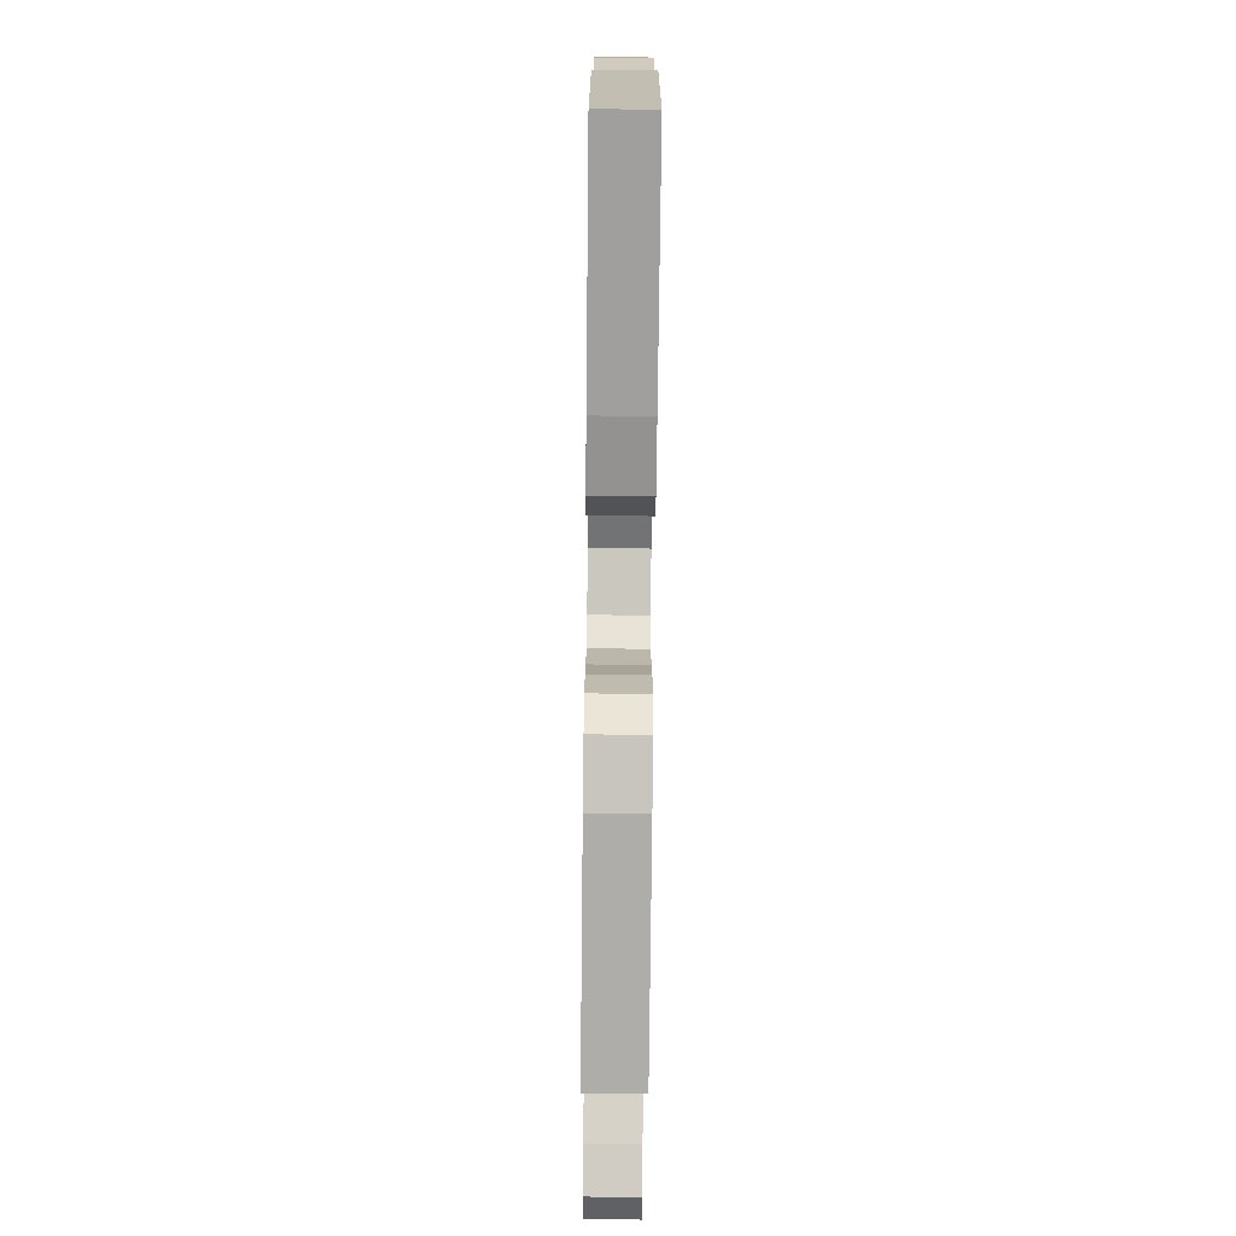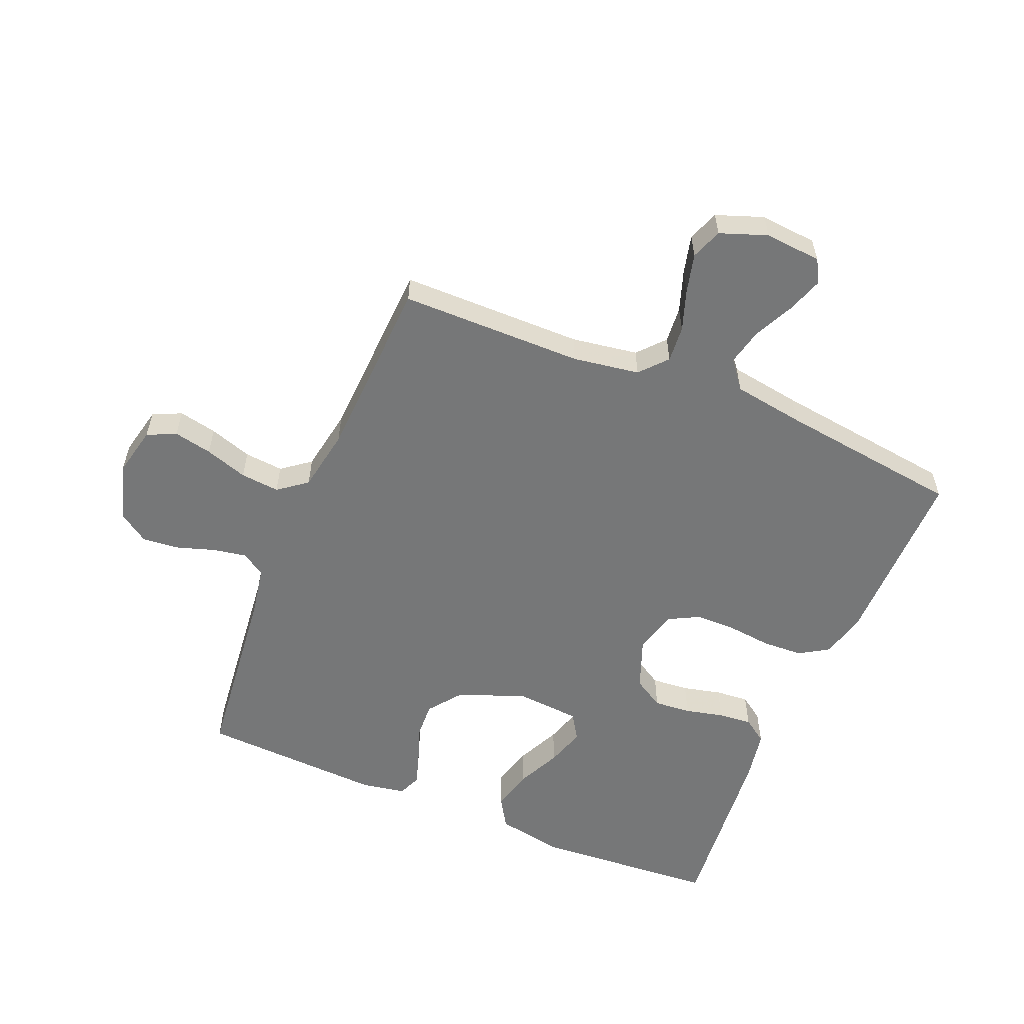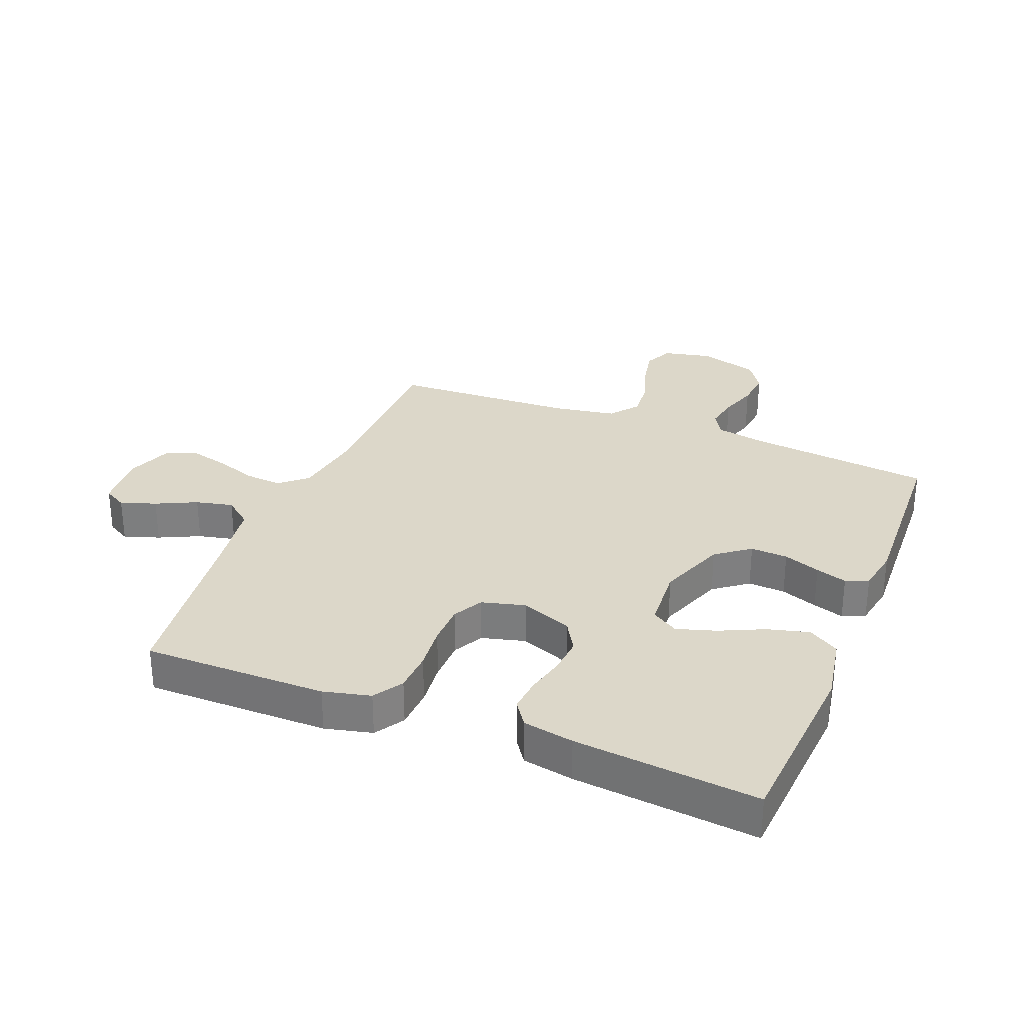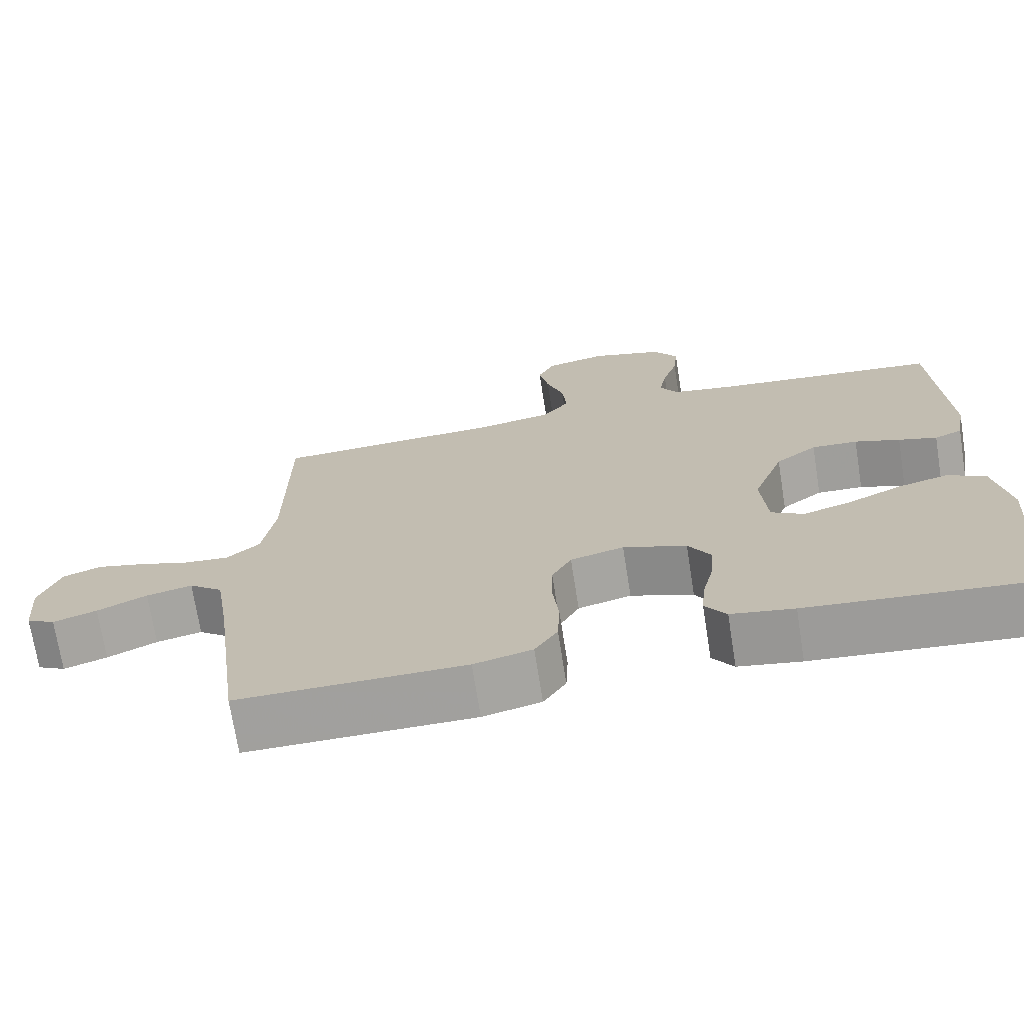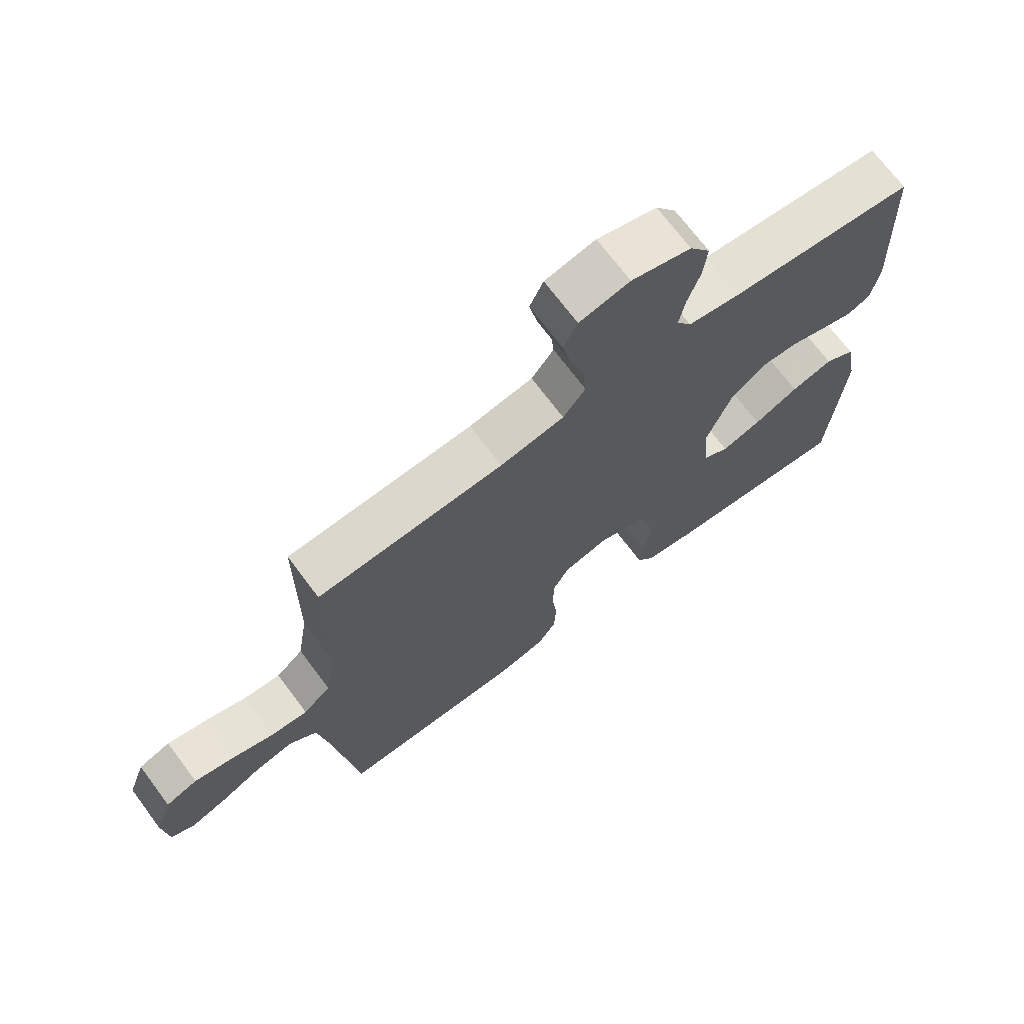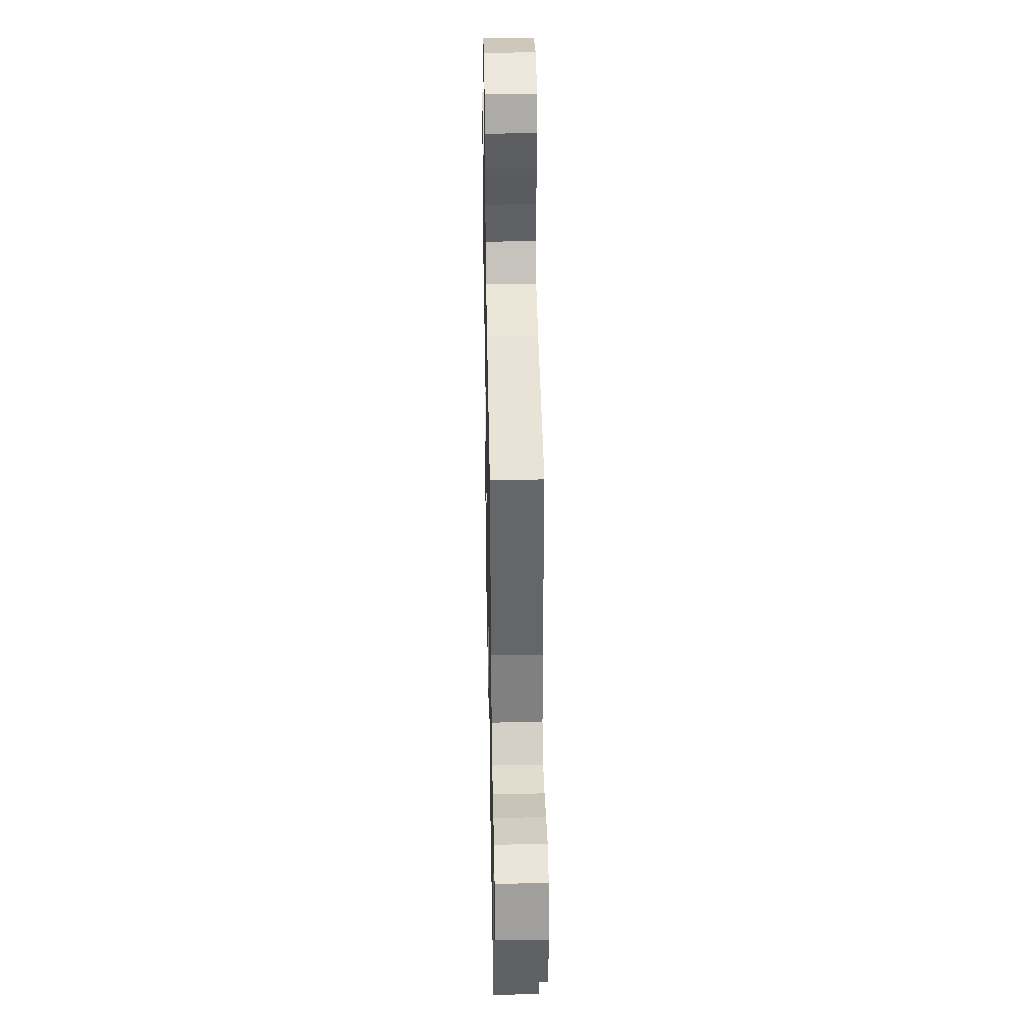
<metadata>
{"format":"obj","ext":"obj","renderer":"f3d","projection":"perspective","resolution":1024,"background":"white","views":[{"elev":-76.7,"azim":-90.6,"up":"+Z"},{"elev":-57.0,"azim":67.4,"up":"+Y"},{"elev":30.3,"azim":-158.0,"up":"+Y"},{"elev":-71.6,"azim":-171.0,"up":"+Z"},{"elev":70.7,"azim":143.2,"up":"+Z"},{"elev":38.8,"azim":88.9,"up":"+Z"}]}
</metadata>
<code>
v -0.5 0.07 0.5
v -0.2 0.07 0.532
v -0.117 0.07 0.547
v -0.093 0.07 0.586
v -0.103 0.07 0.641
v -0.123 0.07 0.703
v -0.129 0.07 0.763
v -0.096 0.07 0.812
v 0 0.07 0.841
v 0.081 0.07 0.823
v 0.103 0.07 0.776
v 0.09 0.07 0.713
v 0.067 0.07 0.643
v 0.061 0.07 0.579
v 0.097 0.07 0.532
v 0.2 0.07 0.514
v 0.5 0.07 0.5
v 0.502 0.07 0.2
v 0.519 0.07 0.091
v 0.563 0.07 0.052
v 0.623 0.07 0.057
v 0.69 0.07 0.08
v 0.754 0.07 0.096
v 0.805 0.07 0.077
v 0.833 0.07 0
v 0.825 0.07 -0.093
v 0.787 0.07 -0.114
v 0.729 0.07 -0.094
v 0.663 0.07 -0.062
v 0.602 0.07 -0.048
v 0.557 0.07 -0.084
v 0.539 0.07 -0.2
v 0.5 0.07 -0.5
v 0.2 0.07 -0.498
v 0.123 0.07 -0.479
v 0.093 0.07 -0.431
v 0.09 0.07 -0.364
v 0.098 0.07 -0.291
v 0.097 0.07 -0.224
v 0.071 0.07 -0.175
v 0 0.07 -0.156
v -0.084 0.07 -0.188
v -0.114 0.07 -0.238
v -0.109 0.07 -0.299
v -0.094 0.07 -0.362
v -0.089 0.07 -0.417
v -0.117 0.07 -0.457
v -0.2 0.07 -0.472
v -0.5 0.07 -0.5
v -0.521 0.07 -0.2
v -0.501 0.07 -0.09
v -0.451 0.07 -0.059
v -0.383 0.07 -0.077
v -0.311 0.07 -0.111
v -0.247 0.07 -0.131
v -0.204 0.07 -0.104
v -0.196 0.07 0
v -0.237 0.07 0.111
v -0.292 0.07 0.153
v -0.353 0.07 0.15
v -0.413 0.07 0.128
v -0.464 0.07 0.112
v -0.501 0.07 0.128
v -0.514 0.07 0.2
v -0.5 0 0.5
v -0.2 0 0.532
v -0.117 0 0.547
v -0.093 0 0.586
v -0.103 0 0.641
v -0.123 0 0.703
v -0.129 0 0.763
v -0.096 0 0.812
v 0 0 0.841
v 0.081 0 0.823
v 0.103 0 0.776
v 0.09 0 0.713
v 0.067 0 0.643
v 0.061 0 0.579
v 0.097 0 0.532
v 0.2 0 0.514
v 0.5 0 0.5
v 0.502 0 0.2
v 0.519 0 0.091
v 0.563 0 0.052
v 0.623 0 0.057
v 0.69 0 0.08
v 0.754 0 0.096
v 0.805 0 0.077
v 0.833 0 0
v 0.825 0 -0.093
v 0.787 0 -0.114
v 0.729 0 -0.094
v 0.663 0 -0.062
v 0.602 0 -0.048
v 0.557 0 -0.084
v 0.539 0 -0.2
v 0.5 0 -0.5
v 0.2 0 -0.498
v 0.123 0 -0.479
v 0.093 0 -0.431
v 0.09 0 -0.364
v 0.098 0 -0.291
v 0.097 0 -0.224
v 0.071 0 -0.175
v 0 0 -0.156
v -0.084 0 -0.188
v -0.114 0 -0.238
v -0.109 0 -0.299
v -0.094 0 -0.362
v -0.089 0 -0.417
v -0.117 0 -0.457
v -0.2 0 -0.472
v -0.5 0 -0.5
v -0.521 0 -0.2
v -0.501 0 -0.09
v -0.451 0 -0.059
v -0.383 0 -0.077
v -0.311 0 -0.111
v -0.247 0 -0.131
v -0.204 0 -0.104
v -0.196 0 0
v -0.237 0 0.111
v -0.292 0 0.153
v -0.353 0 0.15
v -0.413 0 0.128
v -0.464 0 0.112
v -0.501 0 0.128
v -0.514 0 0.2
f 63 64 1 2
f 60 61 62 63
f 60 63 2 3
f 59 60 3 4
f 58 59 4
f 57 58 4
f 56 57 4
f 51 52 53 54
f 51 54 55
f 50 51 55
f 49 50 55
f 48 49 55 56
f 44 45 46 47
f 43 44 47 48
f 35 36 37 38
f 35 38 39
f 32 33 34 35
f 31 32 35 39
f 30 31 39 40
f 26 27 28 29
f 26 29 30
f 25 26 30
f 24 25 30
f 21 22 23 24
f 21 24 30 40
f 16 17 18
f 15 16 18 19
f 10 11 12 13
f 10 13 14
f 9 10 14
f 8 9 14
f 5 6 7 8
f 4 5 8 14
f 43 48 56 4
f 20 21 40 41
f 19 20 41
f 15 19 41 42
f 15 42 43
f 4 14 15 43
f 66 65 128 127
f 127 126 125 124
f 67 66 127 124
f 68 67 124 123
f 68 123 122
f 68 122 121
f 68 121 120
f 118 117 116 115
f 119 118 115
f 119 115 114
f 119 114 113
f 120 119 113 112
f 111 110 109 108
f 112 111 108 107
f 102 101 100 99
f 103 102 99
f 99 98 97 96
f 103 99 96 95
f 104 103 95 94
f 93 92 91 90
f 94 93 90
f 94 90 89
f 94 89 88
f 88 87 86 85
f 104 94 88 85
f 82 81 80
f 83 82 80 79
f 77 76 75 74
f 78 77 74
f 78 74 73
f 78 73 72
f 72 71 70 69
f 78 72 69 68
f 68 120 112 107
f 105 104 85 84
f 105 84 83
f 106 105 83 79
f 107 106 79
f 107 79 78 68
f 1 65 66 2
f 2 66 67 3
f 3 67 68 4
f 4 68 69 5
f 5 69 70 6
f 6 70 71 7
f 7 71 72 8
f 8 72 73 9
f 9 73 74 10
f 10 74 75 11
f 11 75 76 12
f 12 76 77 13
f 13 77 78 14
f 14 78 79 15
f 15 79 80 16
f 16 80 81 17
f 17 81 82 18
f 18 82 83 19
f 19 83 84 20
f 20 84 85 21
f 21 85 86 22
f 22 86 87 23
f 23 87 88 24
f 24 88 89 25
f 25 89 90 26
f 26 90 91 27
f 27 91 92 28
f 28 92 93 29
f 29 93 94 30
f 30 94 95 31
f 31 95 96 32
f 32 96 97 33
f 33 97 98 34
f 34 98 99 35
f 35 99 100 36
f 36 100 101 37
f 37 101 102 38
f 38 102 103 39
f 39 103 104 40
f 40 104 105 41
f 41 105 106 42
f 42 106 107 43
f 43 107 108 44
f 44 108 109 45
f 45 109 110 46
f 46 110 111 47
f 47 111 112 48
f 48 112 113 49
f 49 113 114 50
f 50 114 115 51
f 51 115 116 52
f 52 116 117 53
f 53 117 118 54
f 54 118 119 55
f 55 119 120 56
f 56 120 121 57
f 57 121 122 58
f 58 122 123 59
f 59 123 124 60
f 60 124 125 61
f 61 125 126 62
f 62 126 127 63
f 63 127 128 64
f 64 128 65 1

</code>
